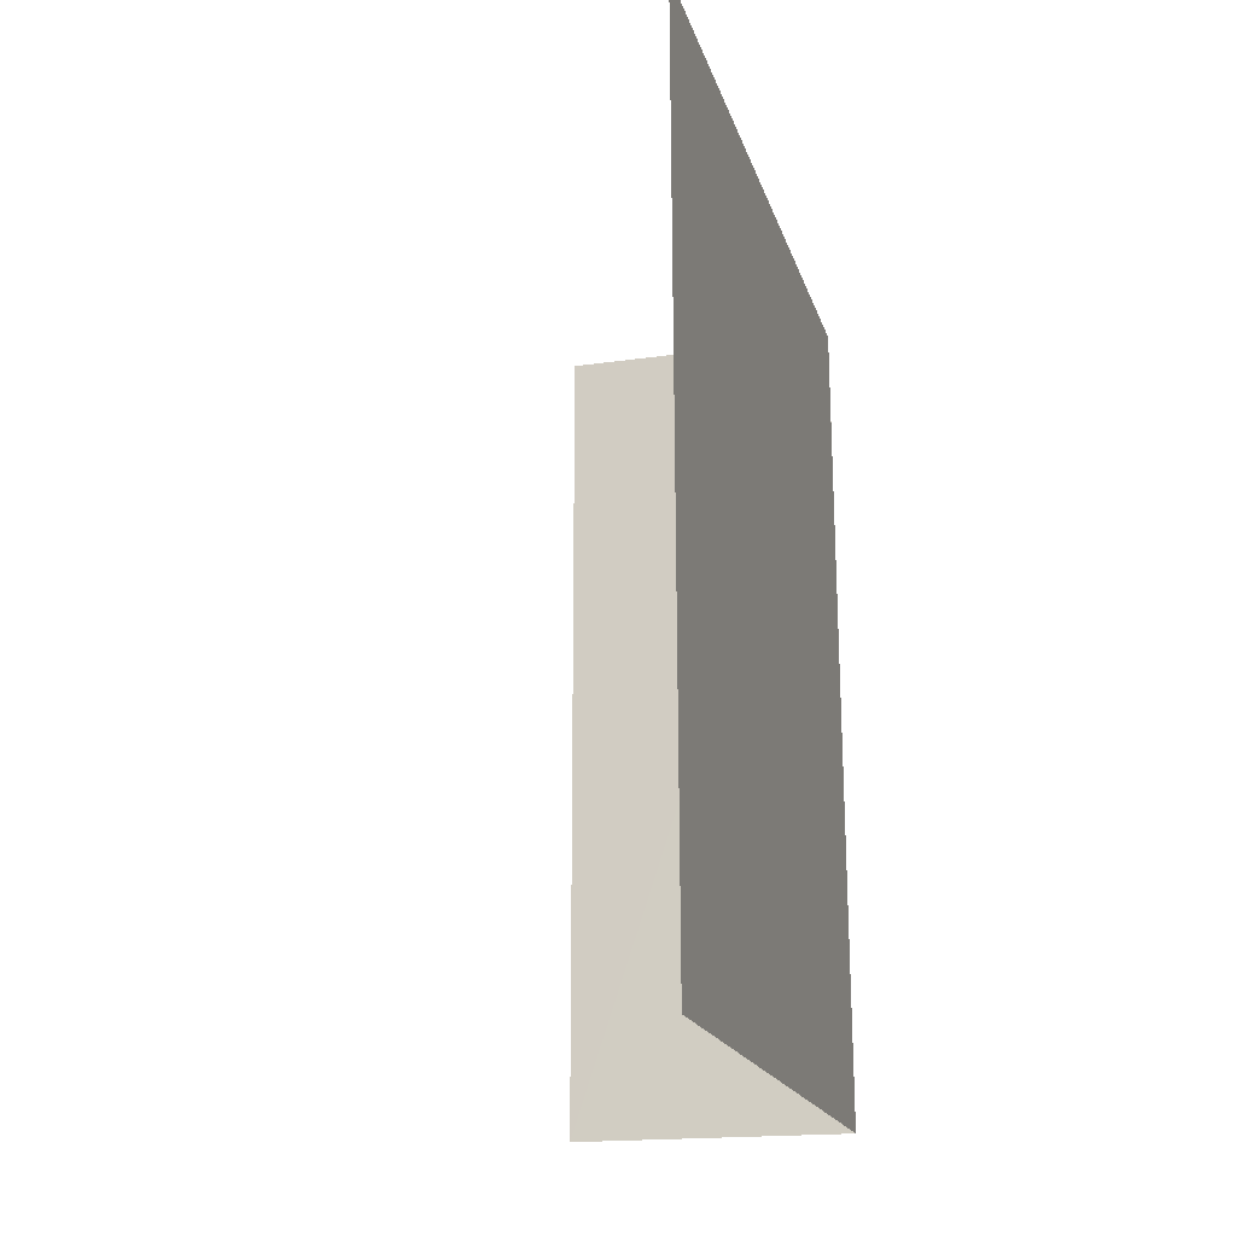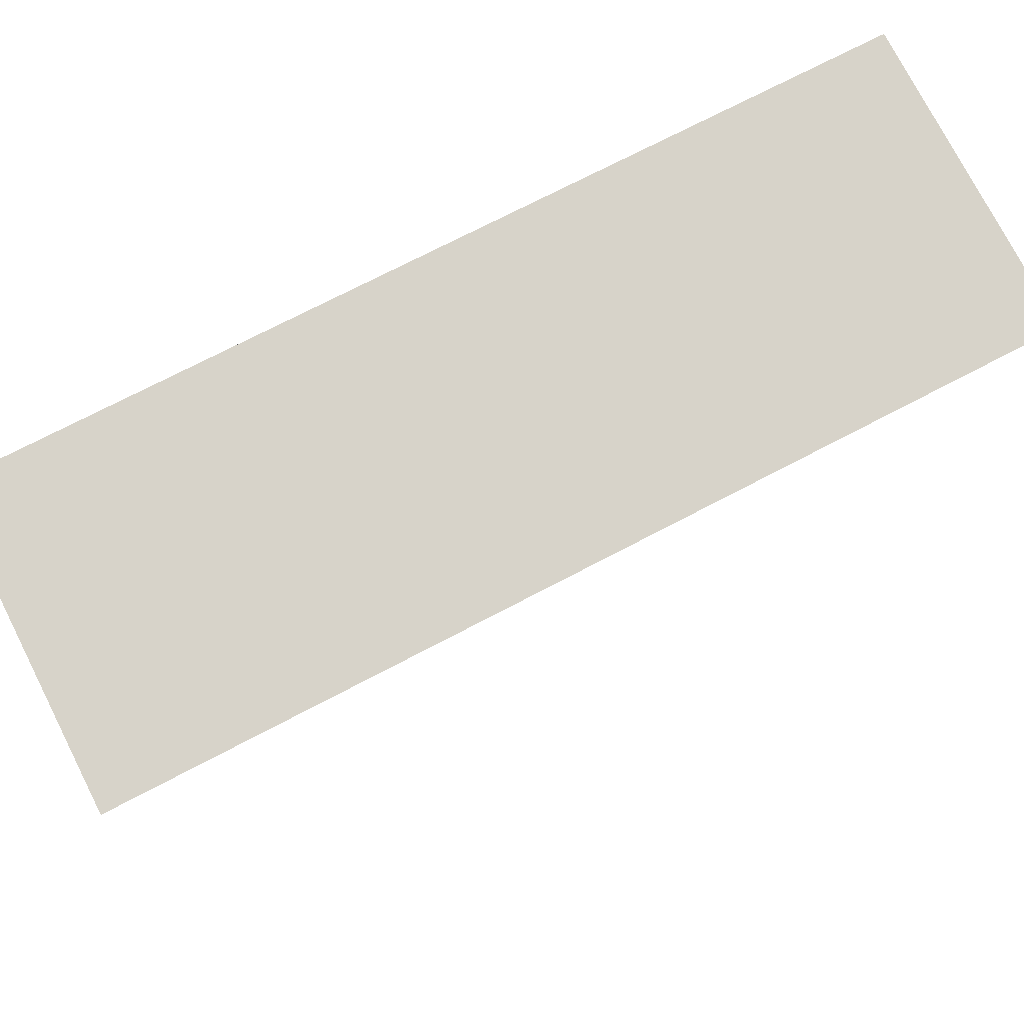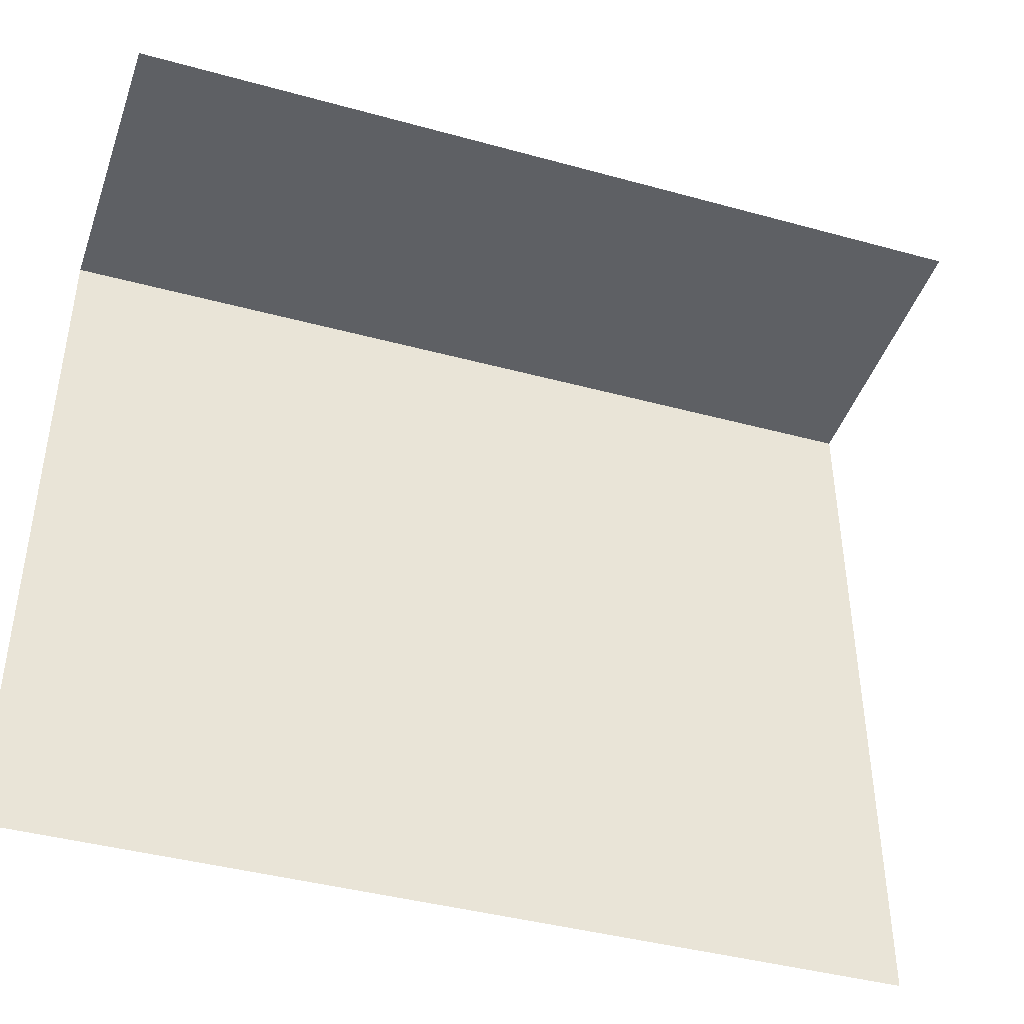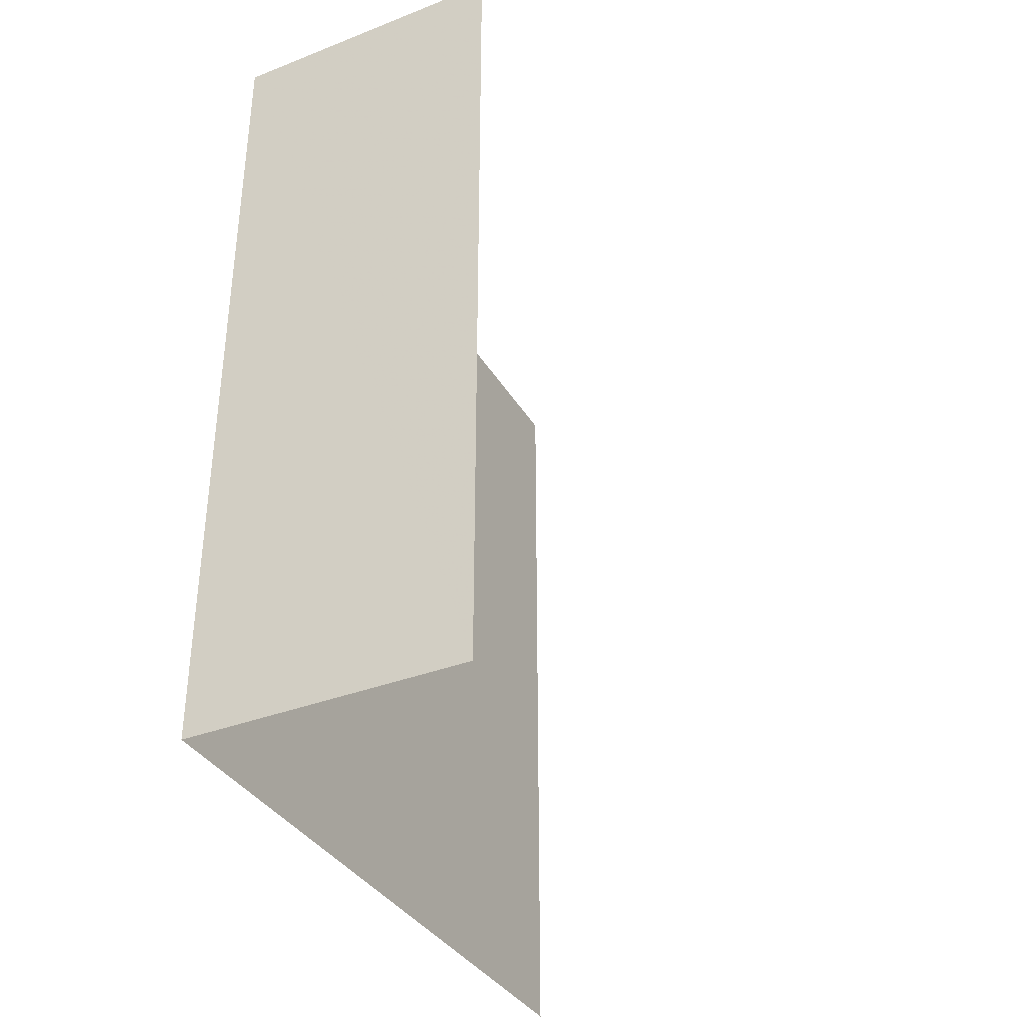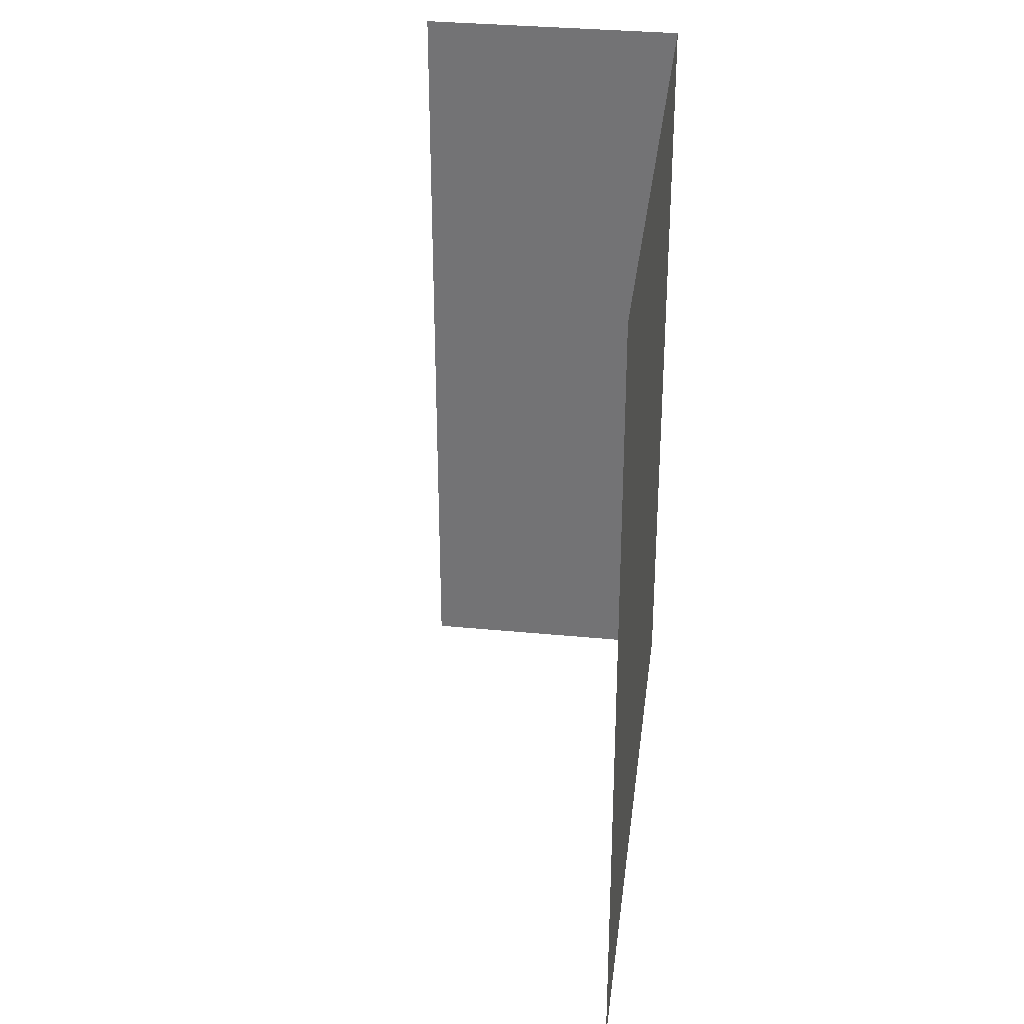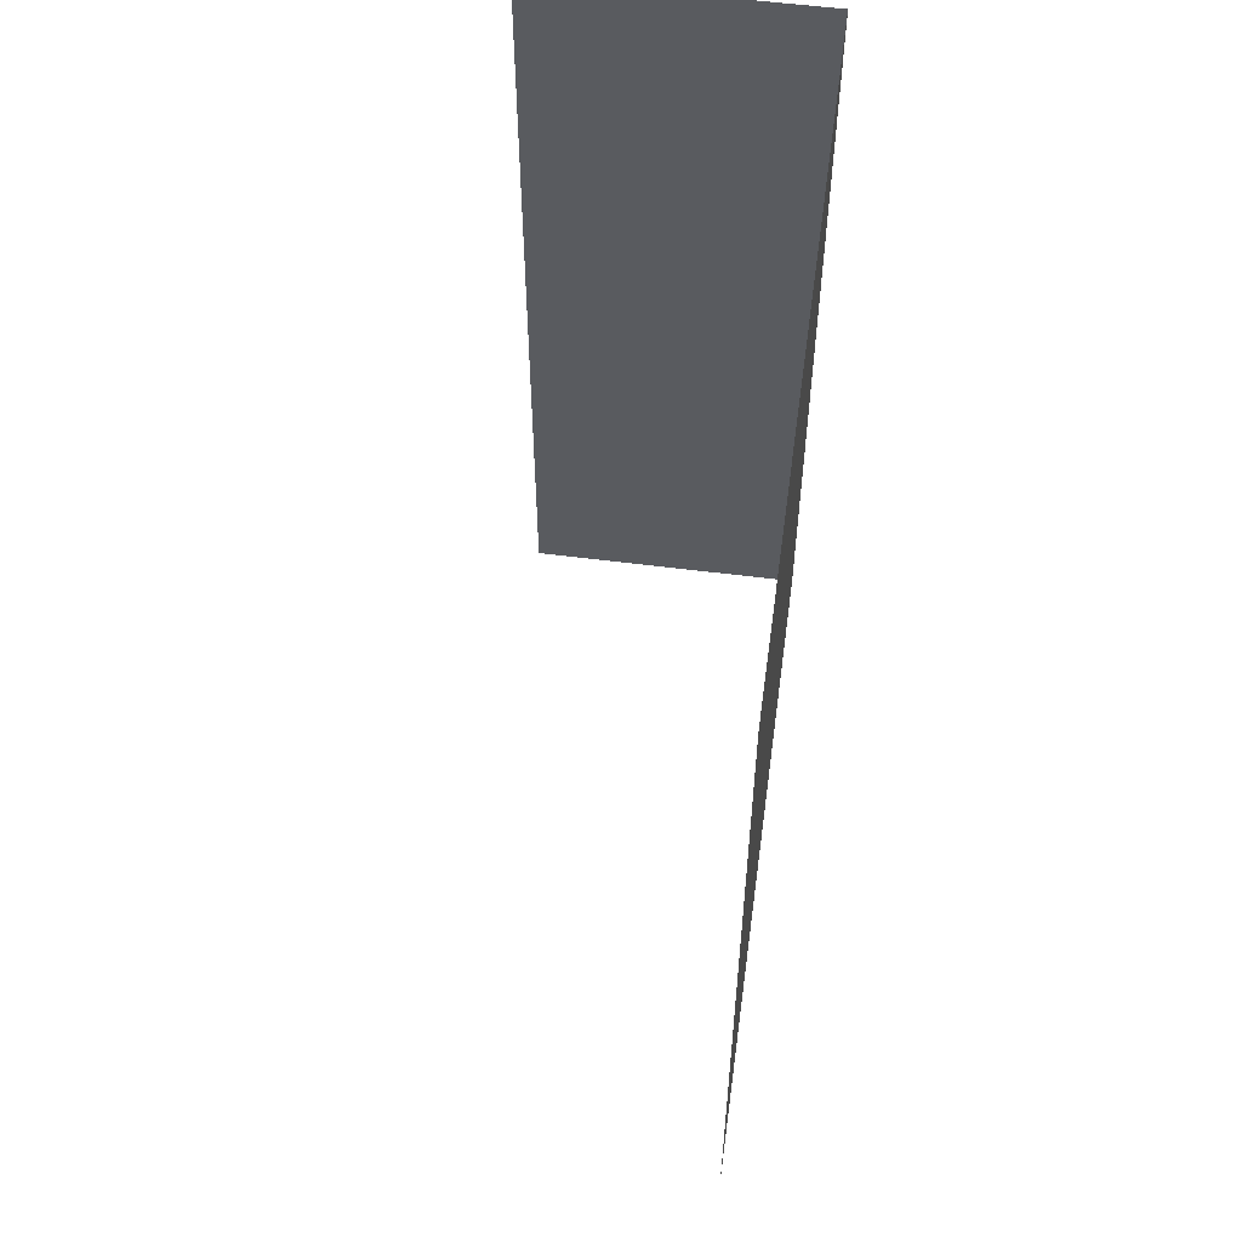
<metadata>
{"format":"obj","ext":"obj","renderer":"f3d","projection":"perspective","resolution":1024,"background":"white","views":[{"elev":-18.9,"azim":-164.7,"up":"+Y"},{"elev":76.1,"azim":62.6,"up":"+Z"},{"elev":-42.8,"azim":71.7,"up":"+Z"},{"elev":-36.2,"azim":27.2,"up":"+Y"},{"elev":33.0,"azim":-172.8,"up":"+Y"},{"elev":56.8,"azim":-172.2,"up":"+Y"}]}
</metadata>
<code>
v -2.256e+05 -1.263e+05 16.39
v -2.256e+05 -1.263e+05 16.39
v -2.256e+05 -1.263e+05 16.39
v -2.256e+05 -1.263e+05 16.39
v -2.256e+05 -1.263e+05 19.89
v -2.256e+05 -1.263e+05 19.89
v -2.256e+05 -1.263e+05 19.89
v -2.256e+05 -1.263e+05 19.89
f 1 2 3
f 4 1 3
f 7 4 3
f 7 6 4
f 7 3 2
f 8 7 2
f 8 2 1
f 5 8 1
f 5 6 7
f 8 5 7
f 6 1 4
f 6 5 1

</code>
